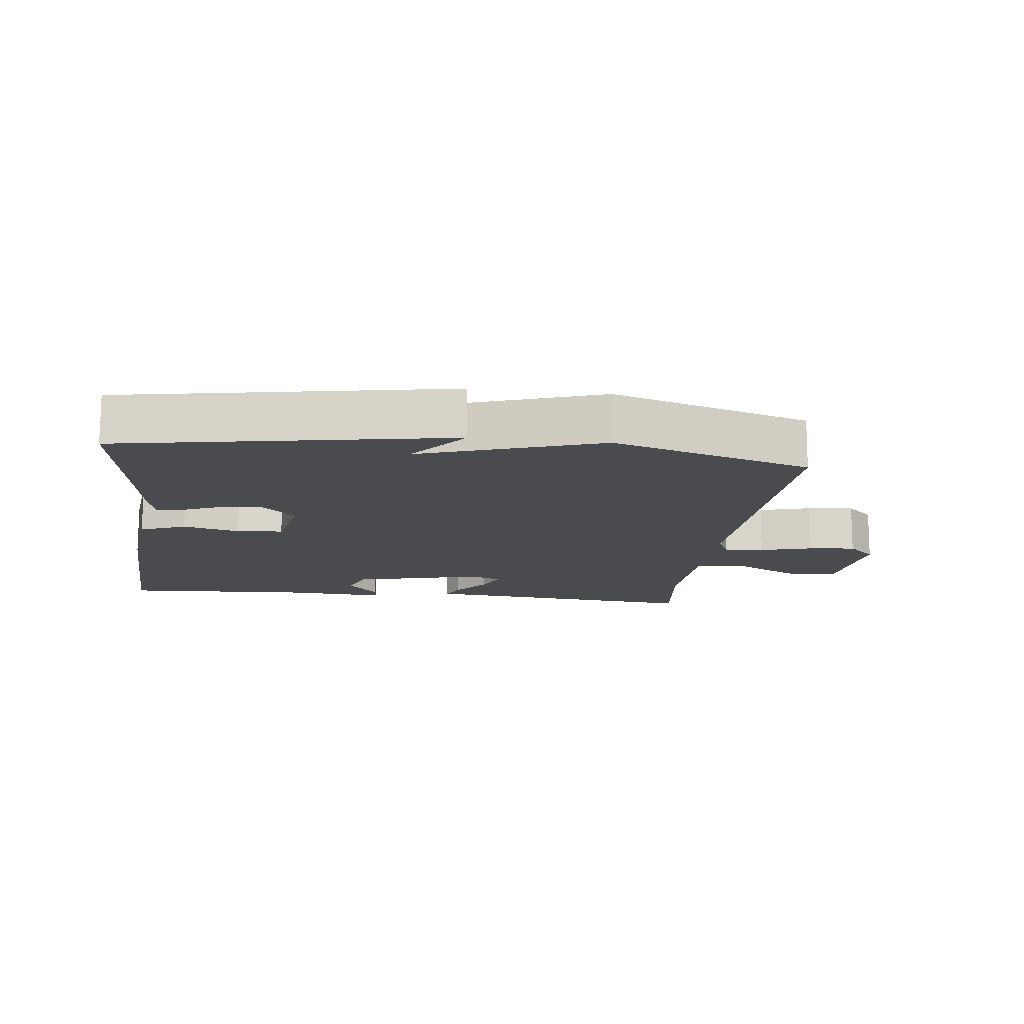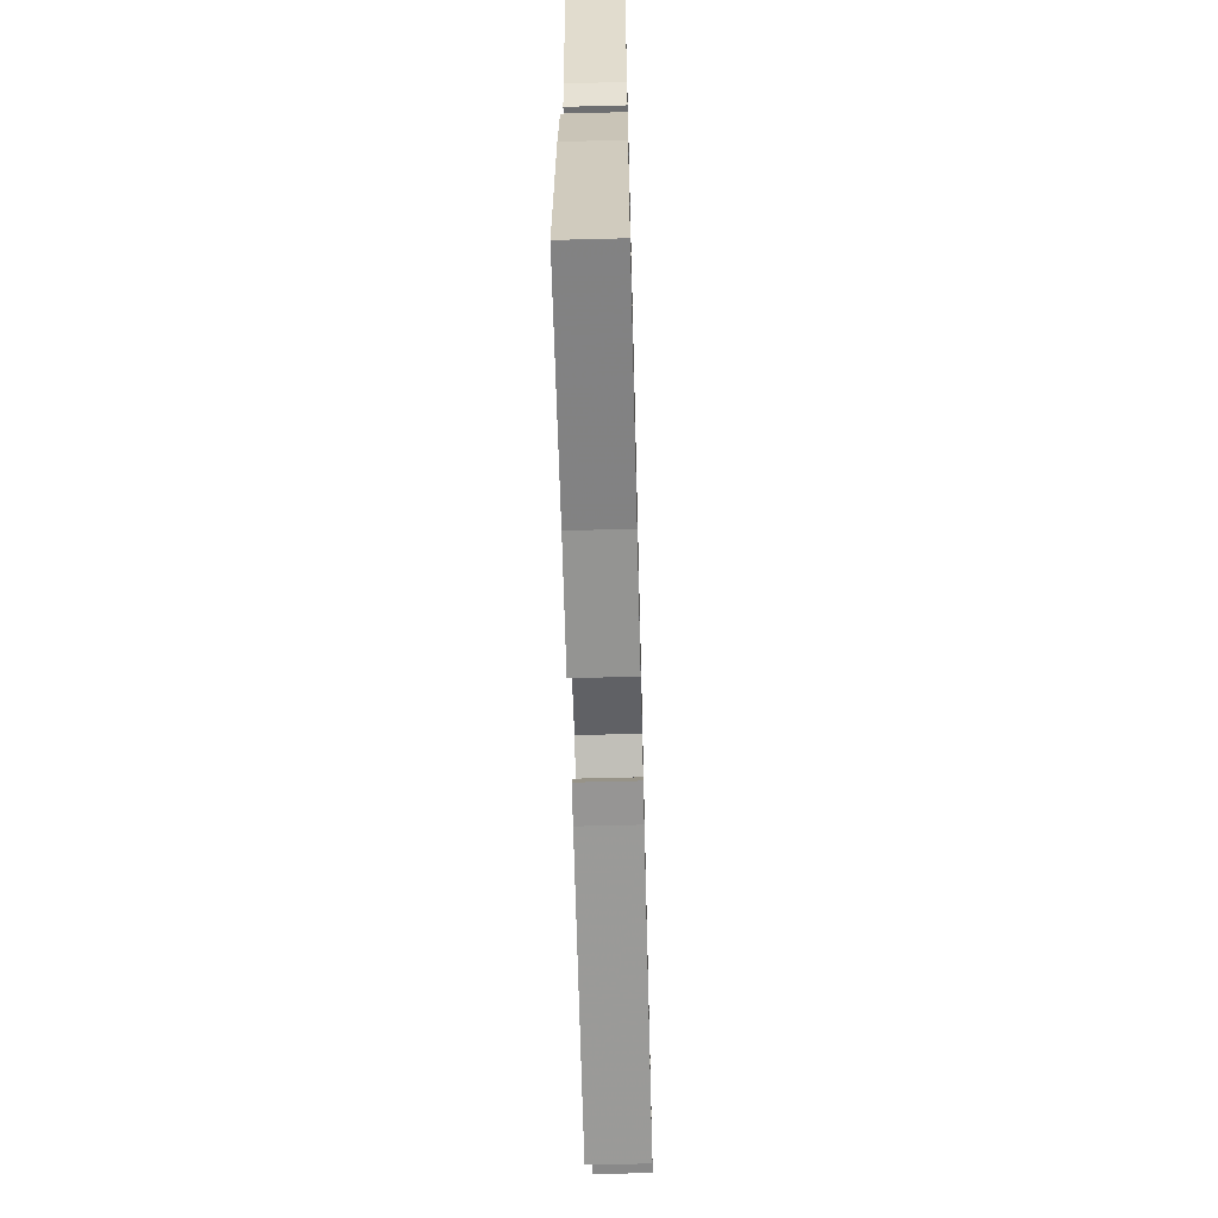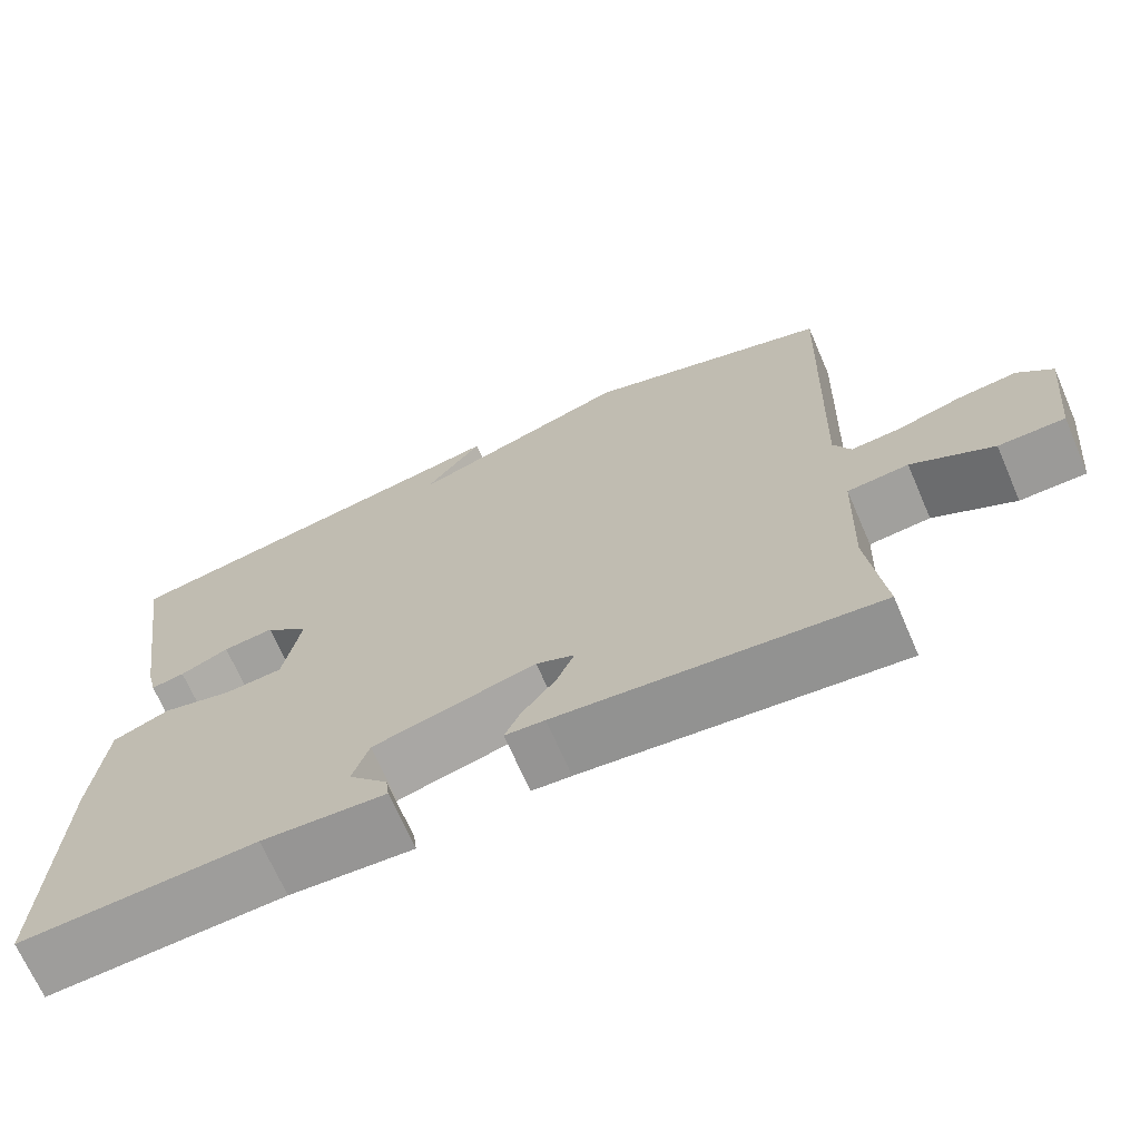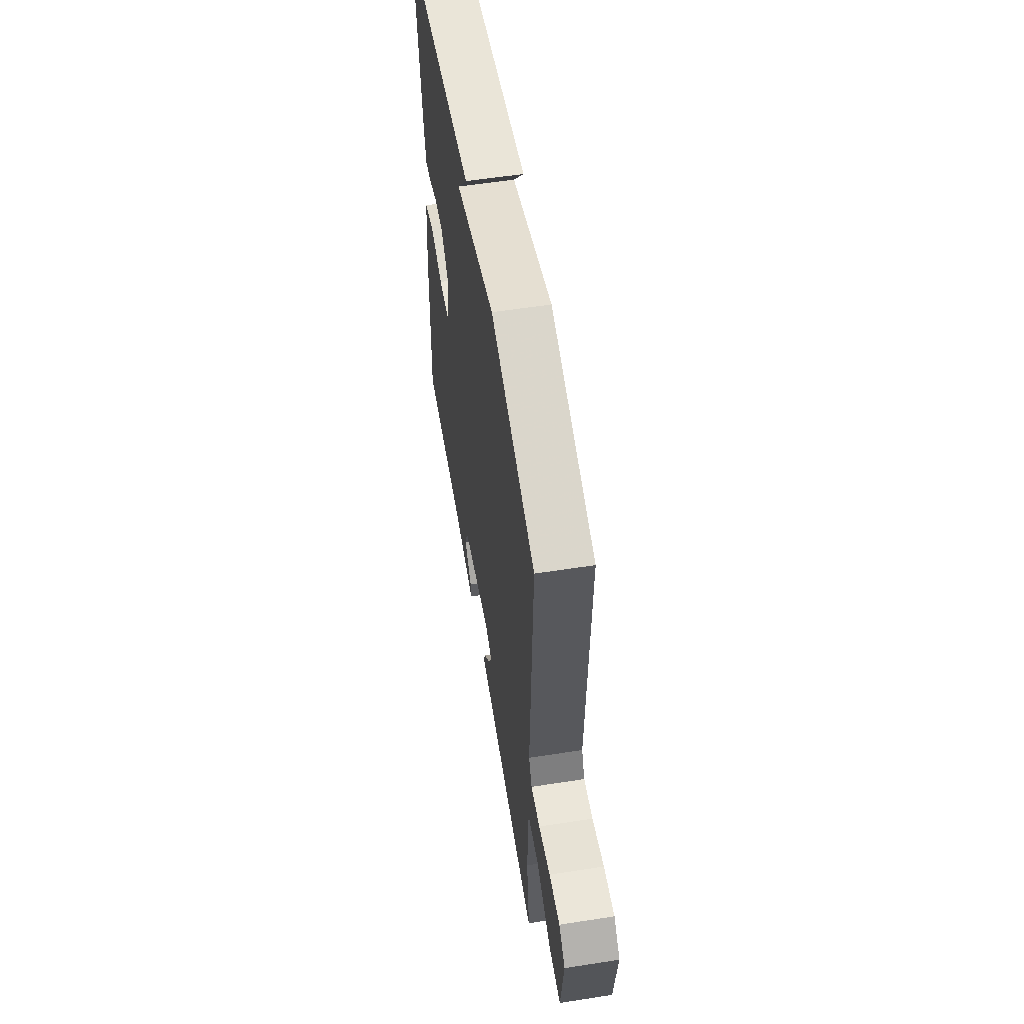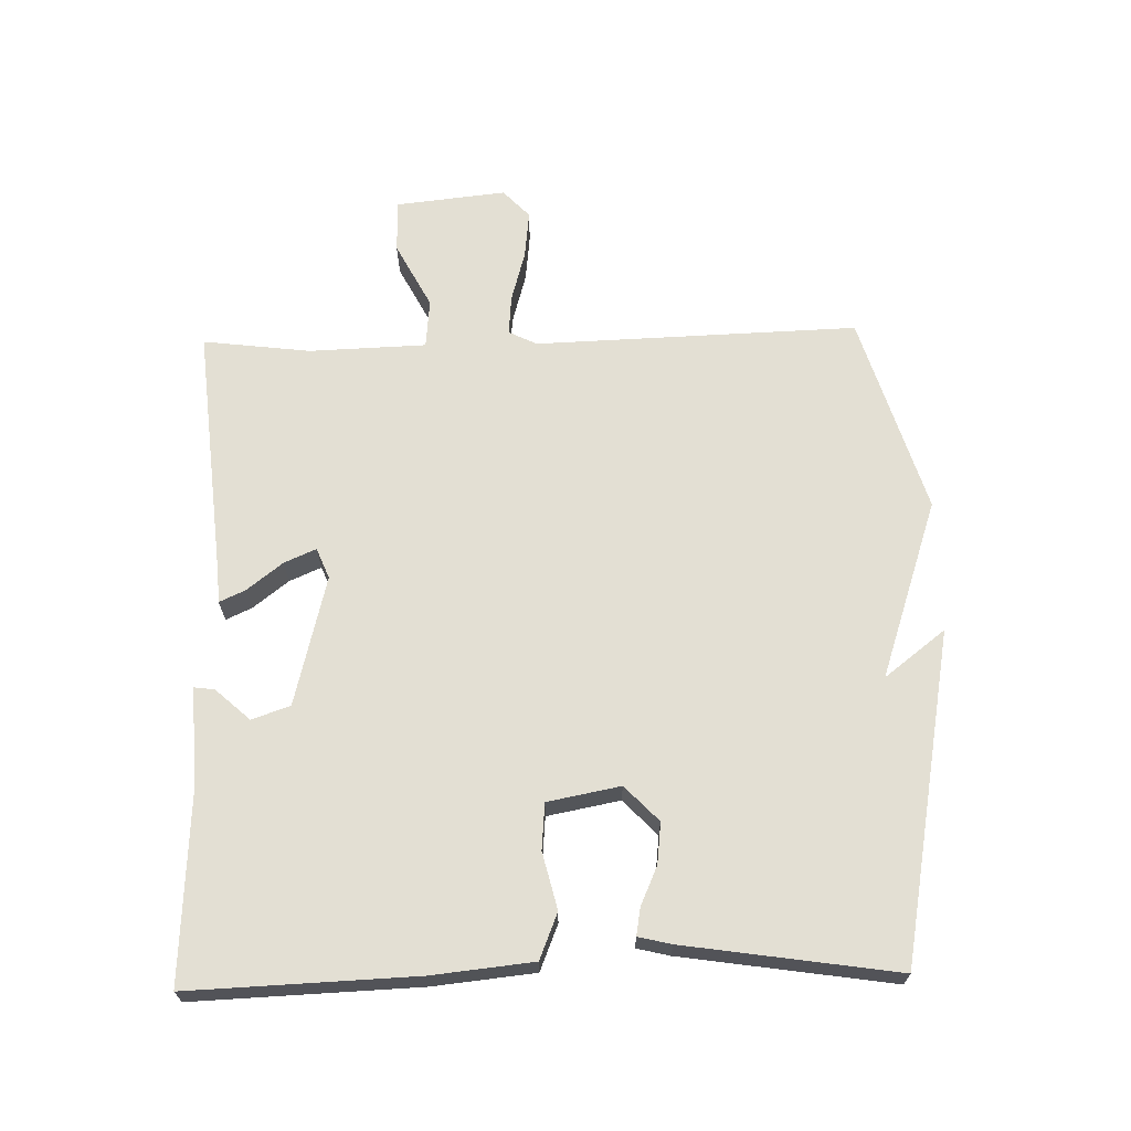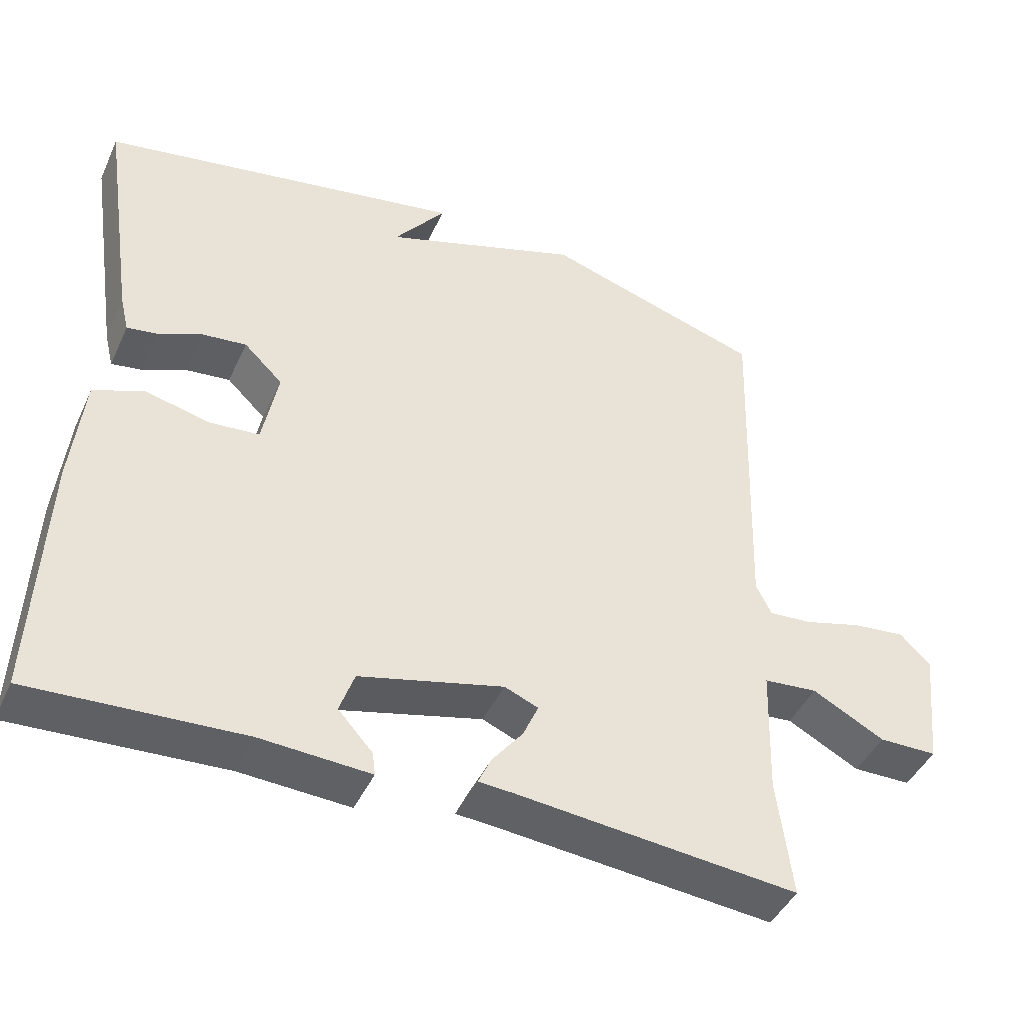
<metadata>
{"format":"obj","ext":"obj","renderer":"f3d","projection":"perspective","resolution":1024,"background":"white","views":[{"elev":-14.0,"azim":-7.1,"up":"+Y"},{"elev":-63.9,"azim":-88.5,"up":"+Z"},{"elev":-69.1,"azim":23.4,"up":"+Z"},{"elev":57.4,"azim":80.8,"up":"+Z"},{"elev":67.0,"azim":-91.4,"up":"+Y"},{"elev":-44.3,"azim":-23.8,"up":"+Z"}]}
</metadata>
<code>
v -0.5 0.07 0.5
v -0.001 0.07 0.592
v -0.072 0.07 0.5
v 0.199 0.07 0.592
v 0.5 0.07 0.5
v 0.484 0.07 0.011
v 0.505 0.07 -0.032
v 0.565 0.07 -0.027
v 0.643 0.07 -0.005
v 0.715 0.07 0.003
v 0.757 0.07 -0.037
v 0.739 0.07 -0.204
v 0.659 0.07 -0.205
v 0.56 0.07 -0.153
v 0.486 0.07 -0.16
v 0.48 0.07 -0.337
v 0.5 0.07 -0.5
v 0.116 0.07 -0.464
v 0.068 0.07 -0.461
v 0.086 0.07 -0.422
v 0.128 0.07 -0.368
v 0.149 0.07 -0.32
v 0.103 0.07 -0.301
v -0.094 0.07 -0.351
v -0.114 0.07 -0.409
v -0.067 0.07 -0.461
v -0.063 0.07 -0.492
v -0.213 0.07 -0.484
v -0.5 0.07 -0.5
v -0.487 0.07 -0.159
v -0.471 0.07 -0.005
v -0.402 0.07 0.023
v -0.316 0.07 0.002
v -0.246 0.07 0.008
v -0.225 0.07 0.118
v -0.278 0.07 0.169
v -0.34 0.07 0.162
v -0.399 0.07 0.136
v -0.44 0.07 0.129
v -0.452 0.07 0.179
v -0.5 0 0.5
v -0.001 0 0.592
v -0.072 0 0.5
v 0.199 0 0.592
v 0.5 0 0.5
v 0.484 0 0.011
v 0.505 0 -0.032
v 0.565 0 -0.027
v 0.643 0 -0.005
v 0.715 0 0.003
v 0.757 0 -0.037
v 0.739 0 -0.204
v 0.659 0 -0.205
v 0.56 0 -0.153
v 0.486 0 -0.16
v 0.48 0 -0.337
v 0.5 0 -0.5
v 0.116 0 -0.464
v 0.068 0 -0.461
v 0.086 0 -0.422
v 0.128 0 -0.368
v 0.149 0 -0.32
v 0.103 0 -0.301
v -0.094 0 -0.351
v -0.114 0 -0.409
v -0.067 0 -0.461
v -0.063 0 -0.492
v -0.213 0 -0.484
v -0.5 0 -0.5
v -0.487 0 -0.159
v -0.471 0 -0.005
v -0.402 0 0.023
v -0.316 0 0.002
v -0.246 0 0.008
v -0.225 0 0.118
v -0.278 0 0.169
v -0.34 0 0.162
v -0.399 0 0.136
v -0.44 0 0.129
v -0.452 0 0.179
f 1 2 3
f 40 1 3
f 39 40 3
f 38 39 3
f 37 38 3
f 3 4 5
f 37 3 5
f 36 37 5
f 35 36 5 6
f 34 35 6 7
f 33 34 7
f 31 32 33
f 30 31 33
f 29 30 33
f 28 29 33
f 25 26 27 28
f 24 25 28 33
f 23 24 33 7
f 18 19 20 21
f 18 21 22
f 17 18 22
f 16 17 22
f 15 16 22 23
f 12 13 14
f 11 12 14
f 10 11 14
f 9 10 14
f 8 9 14
f 8 14 15
f 7 8 15 23
f 43 42 41
f 43 41 80
f 43 80 79
f 43 79 78
f 43 78 77
f 45 44 43
f 45 43 77
f 45 77 76
f 46 45 76 75
f 47 46 75 74
f 47 74 73
f 73 72 71
f 73 71 70
f 73 70 69
f 73 69 68
f 68 67 66 65
f 73 68 65 64
f 47 73 64 63
f 61 60 59 58
f 62 61 58
f 62 58 57
f 62 57 56
f 63 62 56 55
f 54 53 52
f 54 52 51
f 54 51 50
f 54 50 49
f 54 49 48
f 55 54 48
f 63 55 48 47
f 1 41 42 2
f 2 42 43 3
f 3 43 44 4
f 4 44 45 5
f 5 45 46 6
f 6 46 47 7
f 7 47 48 8
f 8 48 49 9
f 9 49 50 10
f 10 50 51 11
f 11 51 52 12
f 12 52 53 13
f 13 53 54 14
f 14 54 55 15
f 15 55 56 16
f 16 56 57 17
f 17 57 58 18
f 18 58 59 19
f 19 59 60 20
f 20 60 61 21
f 21 61 62 22
f 22 62 63 23
f 23 63 64 24
f 24 64 65 25
f 25 65 66 26
f 26 66 67 27
f 27 67 68 28
f 28 68 69 29
f 29 69 70 30
f 30 70 71 31
f 31 71 72 32
f 32 72 73 33
f 33 73 74 34
f 34 74 75 35
f 35 75 76 36
f 36 76 77 37
f 37 77 78 38
f 38 78 79 39
f 39 79 80 40
f 40 80 41 1

</code>
